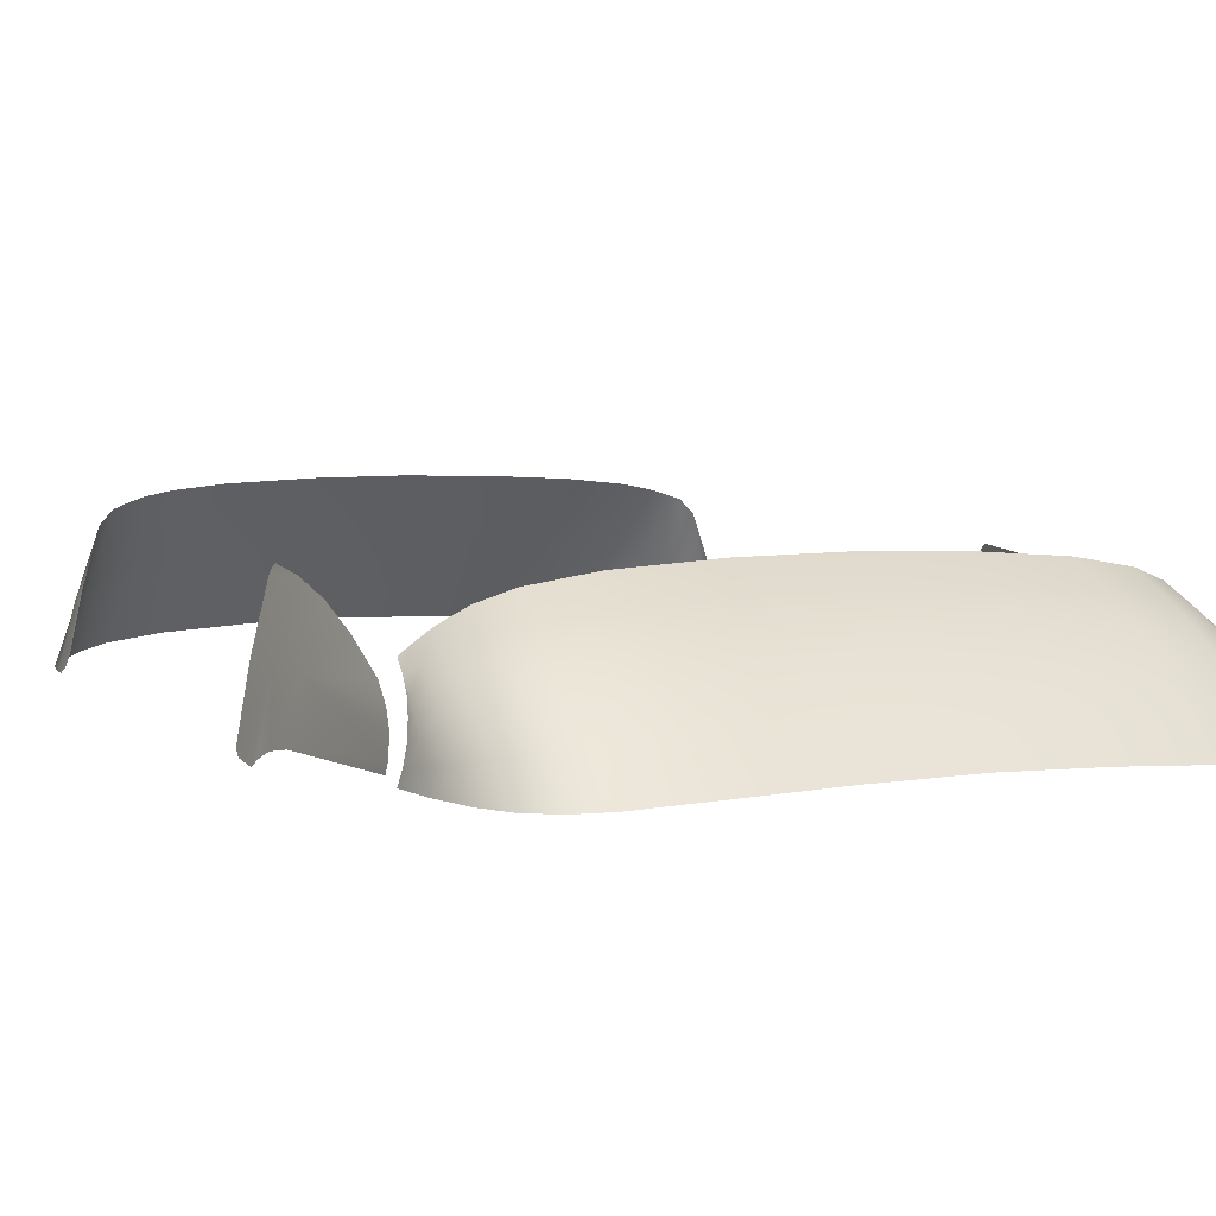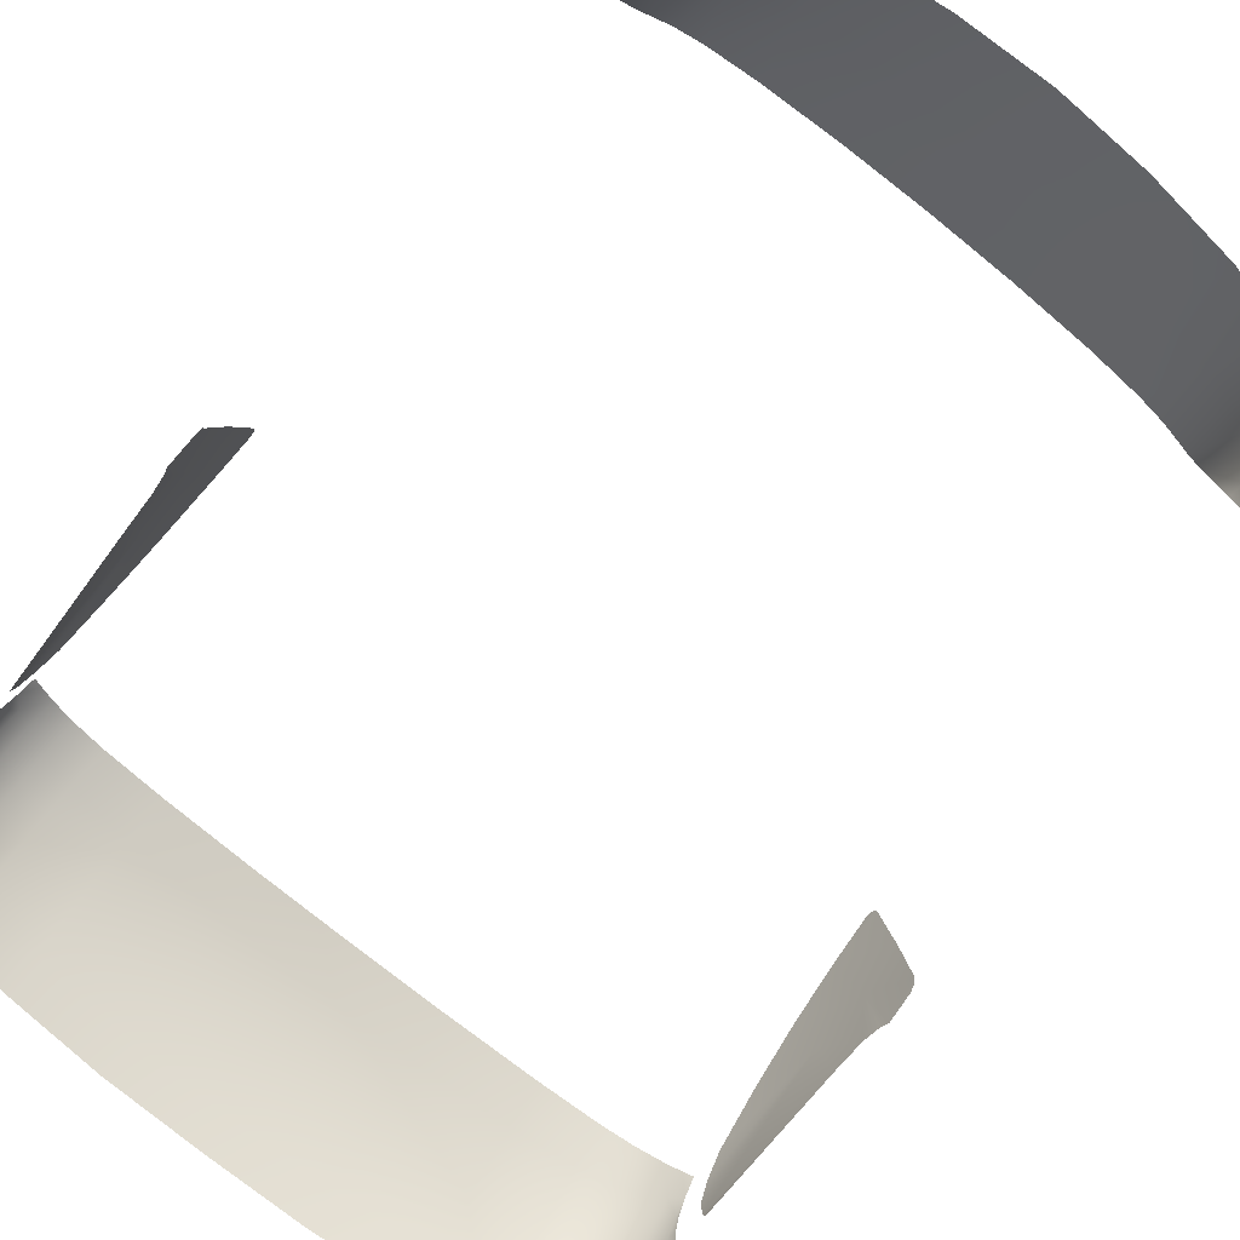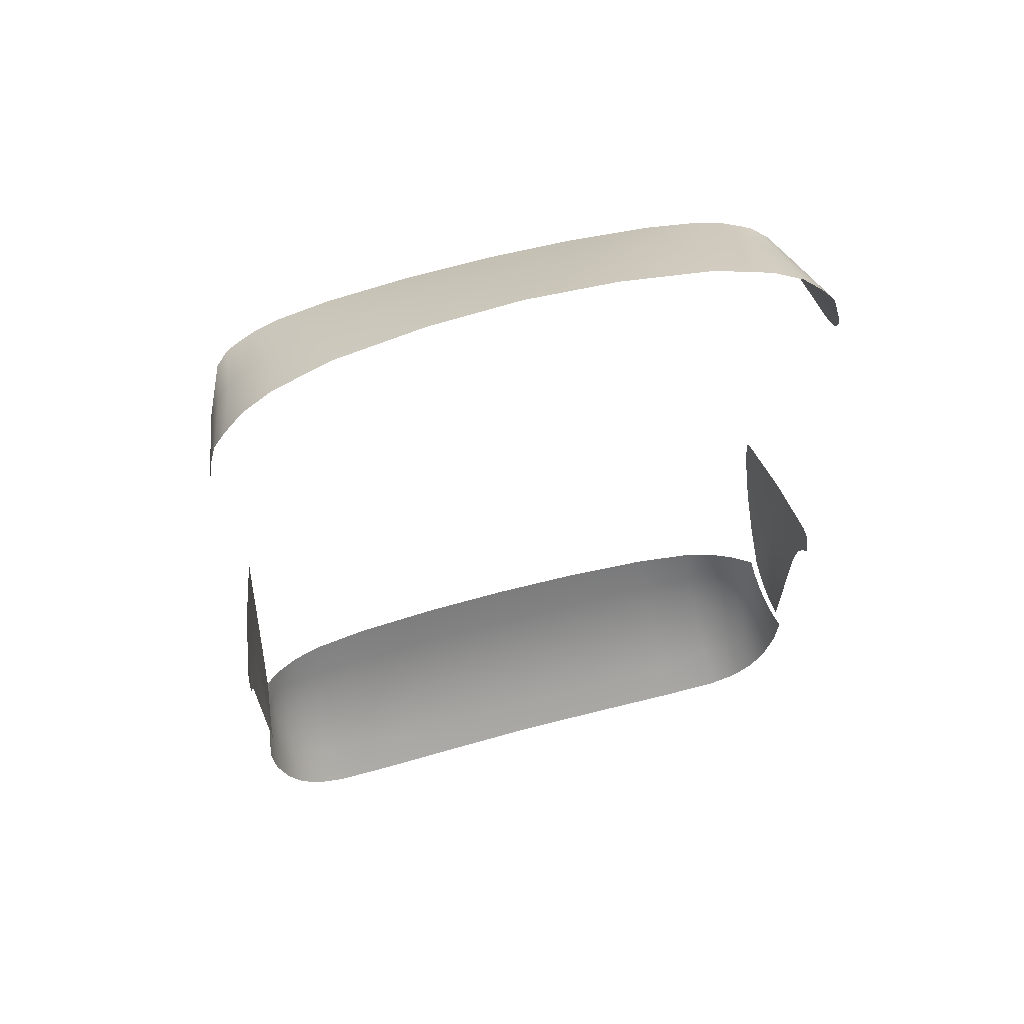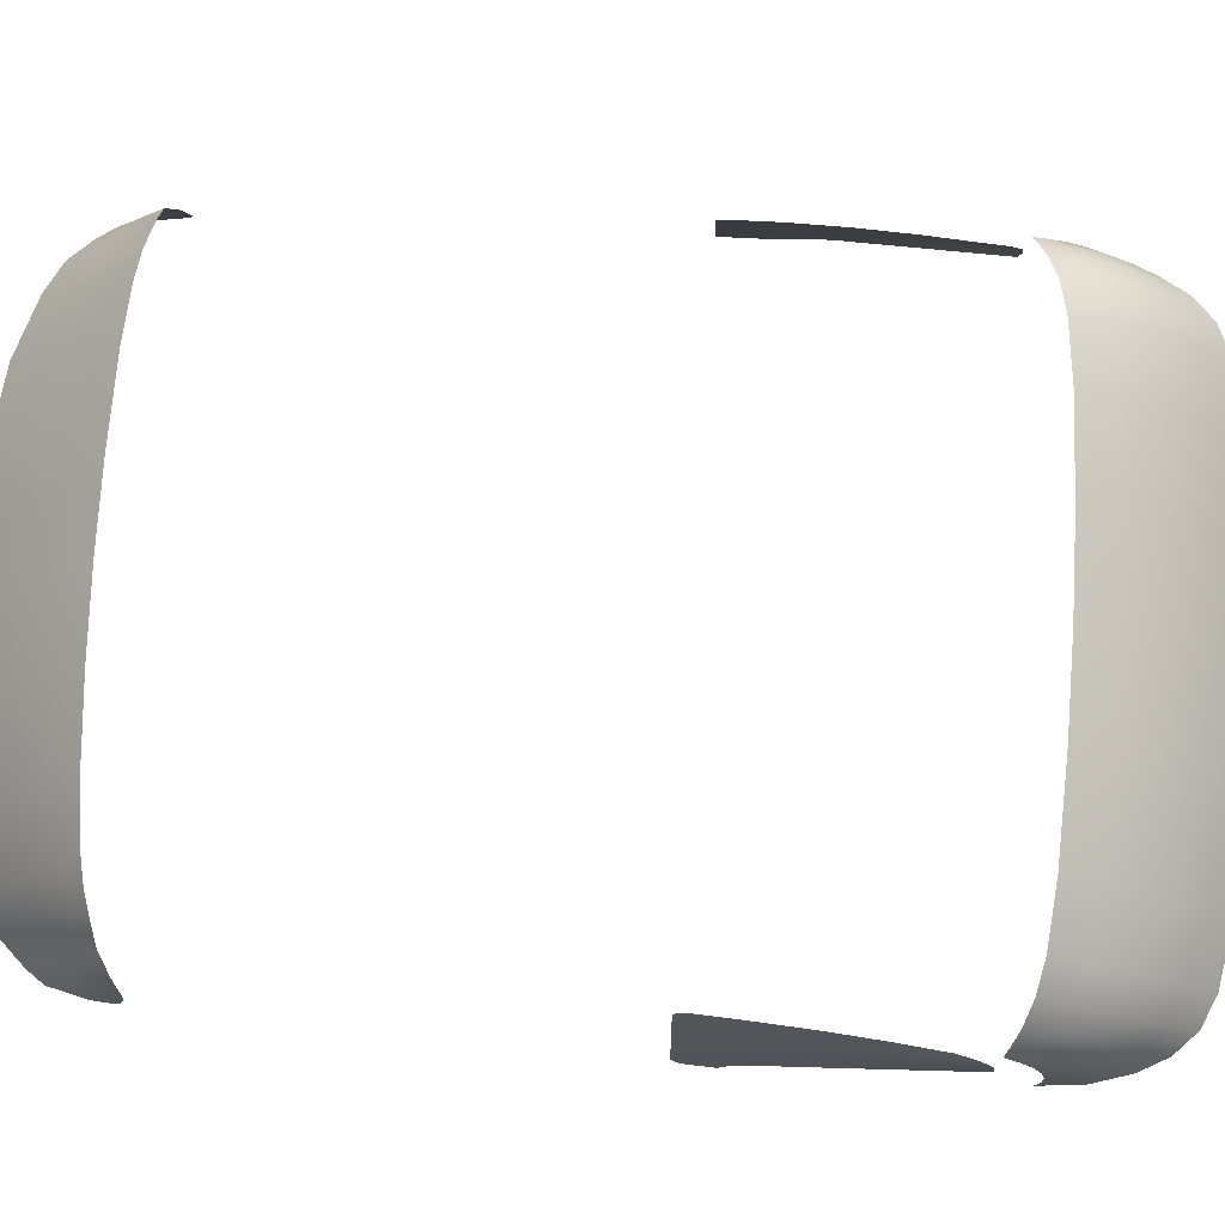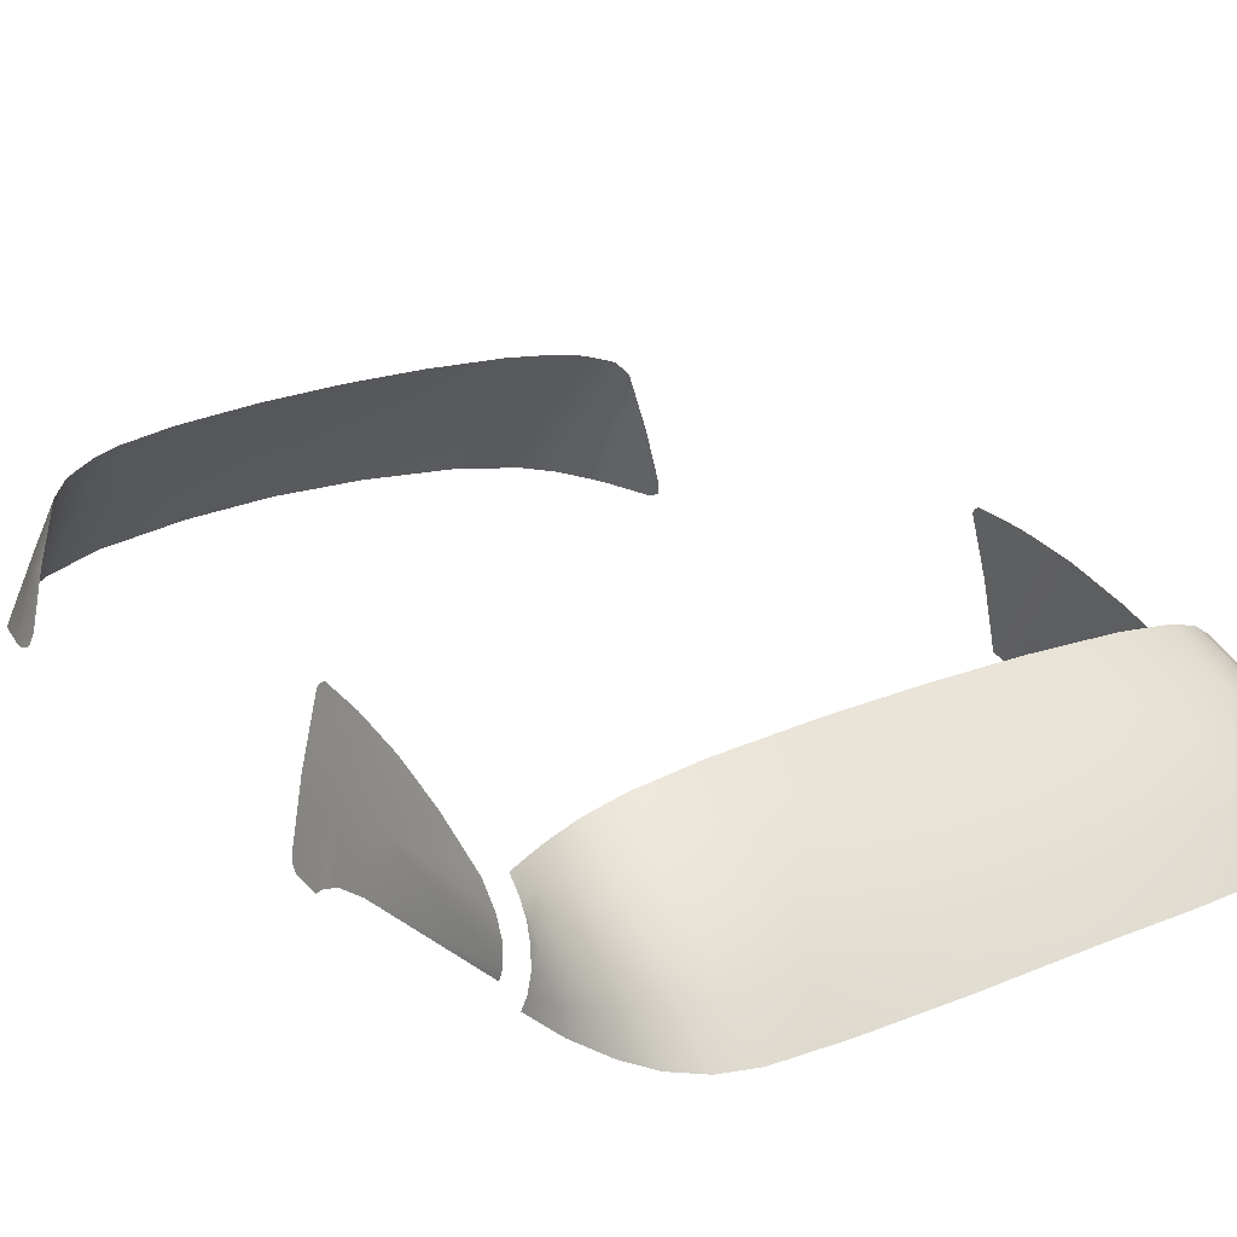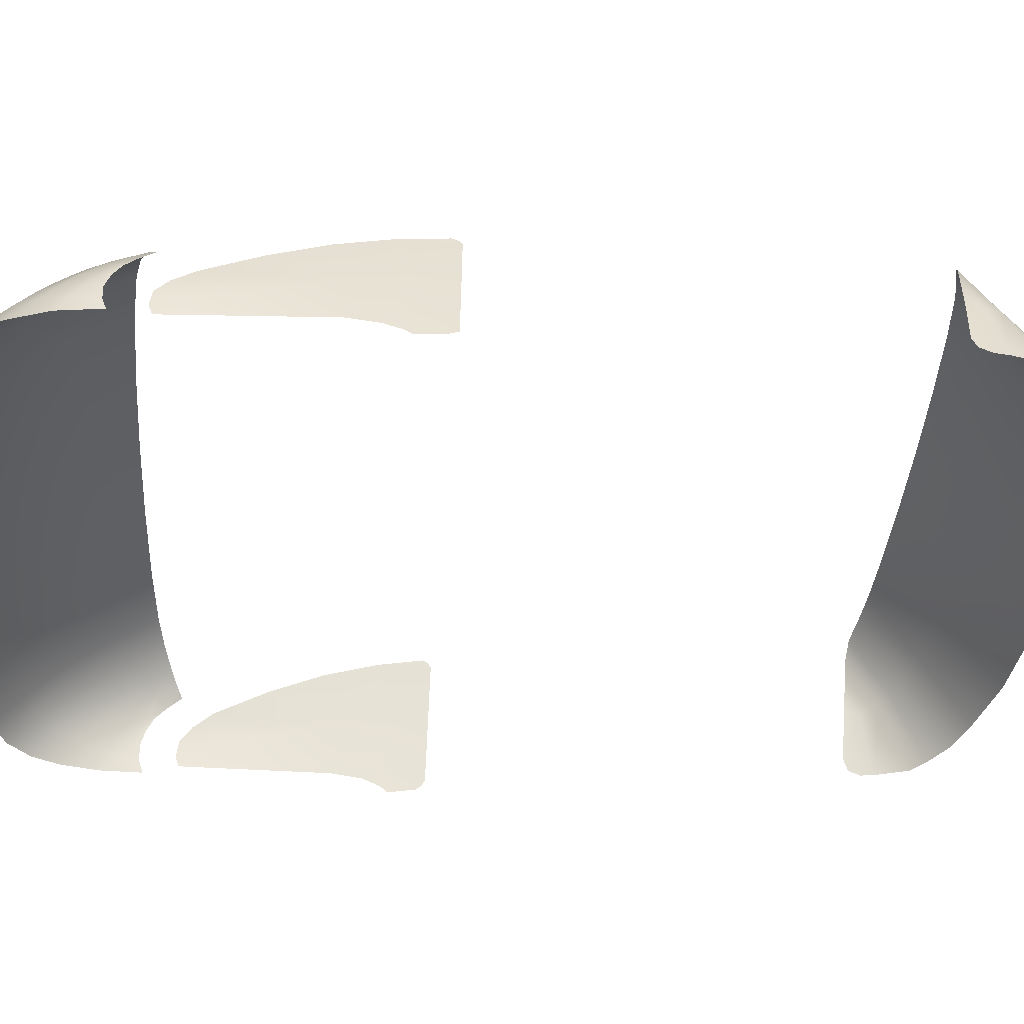
<metadata>
{"format":"obj","ext":"obj","renderer":"f3d","projection":"perspective","resolution":1024,"background":"white","views":[{"elev":3.9,"azim":151.6,"up":"+Y"},{"elev":-79.5,"azim":-38.4,"up":"+Y"},{"elev":63.3,"azim":-15.4,"up":"+Z"},{"elev":78.9,"azim":93.4,"up":"+Y"},{"elev":20.9,"azim":143.0,"up":"+Y"},{"elev":-38.7,"azim":-93.9,"up":"+Y"}]}
</metadata>
<code>
o windows_x0_window_f
v -29.34 12.86 26.98
v -29.33 12.38 28.1
v -29.18 12.37 29.31
v -28.02 18.14 28.22
v -27.98 18.78 26.84
v -29.1 13.98 26.56
v -26.42 23.77 27.13
v -27.02 18.86 29.94
v -28.37 12.48 32.52
v -25.24 24.96 27.36
v -27.23 12.78 34.02
v -25.29 13.26 35.93
v -24.22 25.34 27.63
v -25.93 19.24 30.82
v -22.51 13.8 37.34
v -22.53 25.86 28.05
v -24.1 19.79 31.99
v -21.47 20.35 32.88
v -20.09 26.32 28.42
v -17.03 14.33 39.1
v -16.27 20.9 33.95
v -8.131 21.32 34.68
v -15.26 26.79 28.81
v -8.506 14.75 40.25
v -7.9e-05 21.46 34.93
v 0 27.24 29.19
v -7.629 27.14 29.1
v 7.629 27.14 29.1
v -3.9e-05 14.88 40.68
v 8.506 14.75 40.25
v 15.26 26.79 28.81
v 8.131 21.32 34.68
v 16.27 20.9 33.95
v 20.09 26.32 28.42
v 17.03 14.33 39.1
v 22.51 13.8 37.34
v 21.47 20.35 32.88
v 22.53 25.86 28.05
v 24.1 19.79 31.99
v 25.93 19.24 30.82
v 25.29 13.26 35.93
v 27.23 12.78 34.02
v 25.24 24.96 27.36
v 24.22 25.34 27.63
v 27.02 18.86 29.94
v 28.37 12.48 32.52
v 26.42 23.77 27.13
v 29.18 12.37 29.31
v 28.02 18.14 28.22
v 27.98 18.78 26.84
v 29.1 13.98 26.56
v 29.33 12.38 28.1
v 29.34 12.86 26.98
v -28.4 22.08 -12.22
v -28.3 22.53 -12.53
v -28.27 22.78 -13.03
v -28.5 22.23 -17.22
v -28.8 21 -22.21
v -29.82 16.58 -12.32
v -30.05 16.02 -16.52
v -31.08 10.15 -13.27
v -30.98 10.53 -12.42
v -31.22 9.82 -15.86
v -30.85 11.08 -12.43
v -30.95 11.07 -18.26
v -31.07 10.39 -16.59
v -29.16 19.14 -27.24
v -29.57 16.78 -32.19
v -30.04 16.23 -21.87
v -29.93 15.3 -34.16
v -30.22 13.86 -35.27
v -30.44 11.32 -35.14
v -30.9 11.47 -21.1
v -30.42 12.26 -35.49
v 28.27 22.78 -13.03
v 28.3 22.53 -12.53
v 28.4 22.08 -12.22
v 28.5 22.23 -17.22
v 30.05 16.02 -16.52
v 29.82 16.58 -12.32
v 28.8 21 -22.21
v 30.98 10.52 -12.74
v 31.08 10.15 -13.27
v 31.22 9.82 -15.86
v 30.85 11.08 -12.43
v 31.07 10.39 -16.59
v 30.95 11.07 -18.26
v 30.04 16.23 -21.87
v 29.16 19.14 -27.24
v 29.57 16.78 -32.19
v 29.93 15.3 -34.16
v 30.22 13.86 -35.27
v 30.9 11.47 -21.1
v 30.44 11.32 -35.14
v 30.42 12.26 -35.49
v 29.05 19.07 -35.75
v 29.76 18.37 -35.35
v 29.25 18.08 -37.74
v 27.81 20.14 -36.35
v 28.04 18.9 -38.77
v 22.82 22.39 -37.6
v 25.73 21.4 -37.05
v 17.26 23.27 -38.08
v 17.48 21.19 -41.51
v 8.729 21.62 -42.06
v 8.613 23.83 -38.4
v -8.613 23.83 -38.4
v -7.9e-05 24 -38.49
v -8.729 21.62 -42.06
v -17.26 23.27 -38.08
v -17.48 21.19 -41.51
v -23.09 20.55 -40.75
v -22.82 22.39 -37.6
v -25.73 21.4 -37.05
v -28.04 18.9 -38.77
v -27.81 20.14 -36.35
v -29.76 18.37 -35.35
v -29.05 19.07 -35.75
v -30 17.36 -36.69
v -30.24 16.3 -37.76
v -30.5 15.07 -38.47
v -30.77 13.64 -38.9
v -30.6 13.88 -40.29
v -31.02 12.13 -38.83
v -30.87 10.83 -42.34
v -31.2 10.97 -38.44
v -29.85 10.64 -45.84
v -28.5 10.54 -48.39
v -26.56 13.58 -47.56
v -26.47 10.56 -50.41
v -23.59 13.81 -48.86
v -23.72 10.67 -51.61
v -17.87 14.01 -50.01
v -18.07 11.04 -52.6
v -9.063 11.52 -53.42
v -8.946 14.18 -50.97
v 8.946 14.18 -50.97
v 0 11.71 -53.59
v 9.063 11.52 -53.42
v 18.07 11.04 -52.6
v 17.87 14.01 -50.01
v 23.72 10.67 -51.61
v 28.5 10.54 -48.39
v 26.47 10.56 -50.41
v 29.85 10.64 -45.84
v 29.91 12.89 -43.62
v 30.87 10.83 -42.34
v 30.76 12.46 -41.19
v 31.2 10.97 -38.44
v 31.02 12.13 -38.83
v 30.77 13.64 -38.9
v 30.6 13.88 -40.29
v 30.5 15.07 -38.47
v 30.24 16.3 -37.76
v 30 17.36 -36.69
v 30.21 16.33 -38.05
v 29.41 17.06 -39.42
v 28.2 17.74 -40.66
v 26.14 18.49 -41.97
v 25.99 19.82 -39.9
v 23.22 19.07 -42.95
v 23.09 20.55 -40.75
v -3.9e-05 20.05 -44.67
v -3.9e-05 21.75 -42.22
v -8.788 19.95 -44.47
v -23.22 19.07 -42.95
v -26.14 18.49 -41.97
v -25.99 19.82 -39.9
v -28.2 17.74 -40.66
v -29.25 18.08 -37.74
v -30.21 16.33 -38.05
v -29.41 17.06 -39.42
v -30.4 15.19 -39.27
v -29.57 15.84 -40.95
v -30.76 12.46 -41.19
v -29.77 14.42 -42.32
v -29.91 12.89 -43.62
v -28.34 16.41 -42.42
v -26.27 17 -43.94
v -23.34 17.42 -45.05
v -28.55 14.88 -44.06
v -28.66 13.25 -45.64
v -26.44 15.36 -45.79
v -17.77 15.98 -48.06
v -23.47 15.69 -47
v -17.68 17.81 -46.03
v -17.59 19.58 -43.82
v -8.838 18.1 -46.8
v 8.838 18.1 -46.8
v 8.788 19.95 -44.47
v 17.59 19.58 -43.82
v 28.34 16.41 -42.42
v 29.57 15.84 -40.95
v 30.39 15.19 -39.27
v 28.55 14.88 -44.06
v 29.77 14.42 -42.32
v 28.66 13.25 -45.64
v 26.27 17 -43.94
v 26.56 13.58 -47.56
v 26.44 15.36 -45.79
v 23.34 17.42 -45.05
v 23.47 15.69 -47
v 23.59 13.81 -48.86
v 17.77 15.98 -48.06
v 17.68 17.81 -46.03
v -3.9e-05 18.19 -47.02
v 8.884 16.21 -48.92
v -3.9e-05 16.28 -49.16
v -3.9e-05 14.23 -51.24
v -8.885 16.21 -48.92
f 6 1 2
f 2 3 6
f 6 3 4
f 4 5 6
f 4 7 5
f 7 4 8
f 8 4 3
f 3 9 8
f 8 9 11
f 8 10 7
f 10 8 14
f 11 14 8
f 14 11 12
f 14 13 10
f 13 14 17
f 12 17 14
f 17 12 15
f 17 16 13
f 16 17 18
f 15 18 17
f 18 15 20
f 18 19 16
f 19 18 21
f 20 21 18
f 21 20 24
f 21 23 19
f 23 21 22
f 24 22 21
f 22 27 23
f 22 24 29
f 29 25 22
f 27 22 25
f 25 26 27
f 28 26 25
f 25 32 28
f 32 25 29
f 29 30 32
f 31 28 32
f 32 33 31
f 33 32 30
f 30 35 33
f 34 31 33
f 33 37 34
f 37 33 35
f 35 36 37
f 38 34 37
f 37 39 38
f 39 37 36
f 36 41 39
f 44 38 39
f 39 40 44
f 40 39 41
f 41 42 40
f 43 44 40
f 40 45 43
f 45 40 42
f 42 46 45
f 45 46 48
f 47 43 45
f 45 49 47
f 48 49 45
f 47 49 50
f 51 50 49
f 49 48 51
f 51 48 52
f 52 53 51
f 54 55 56
f 54 56 57
f 59 54 57
f 60 59 57
f 60 57 58
f 59 60 64
f 61 62 64
f 63 61 64
f 60 63 64
f 60 66 63
f 60 65 66
f 60 69 65
f 58 69 60
f 69 58 67
f 69 67 68
f 69 68 70
f 69 70 71
f 69 71 74
f 69 73 65
f 73 69 74
f 72 73 74
f 75 76 77
f 78 75 77
f 78 77 80
f 79 78 80
f 81 78 79
f 80 85 79
f 85 82 83
f 85 83 84
f 85 84 79
f 79 84 86
f 79 86 87
f 79 87 88
f 79 88 81
f 89 81 88
f 90 89 88
f 91 90 88
f 92 91 88
f 95 92 88
f 87 93 88
f 95 88 93
f 94 95 93
f 96 97 155
f 155 98 96
f 99 96 98
f 98 100 99
f 102 99 100
f 100 160 102
f 102 160 162
f 162 101 102
f 101 162 104
f 104 103 101
f 103 104 105
f 105 106 103
f 106 105 164
f 164 108 106
f 107 108 164
f 164 109 107
f 110 107 109
f 109 111 110
f 113 110 111
f 111 112 113
f 114 113 112
f 112 168 114
f 114 168 115
f 115 116 114
f 116 115 170
f 170 118 116
f 119 117 118
f 118 170 119
f 171 119 170
f 119 171 120
f 121 120 171
f 171 173 121
f 122 121 173
f 173 123 122
f 124 122 123
f 123 175 124
f 126 124 175
f 175 125 126
f 125 175 177
f 177 127 125
f 127 177 182
f 182 128 127
f 128 182 129
f 129 130 128
f 130 129 131
f 131 132 130
f 132 131 133
f 133 134 132
f 135 134 133
f 133 136 135
f 138 135 136
f 136 209 138
f 138 209 137
f 137 139 138
f 139 137 141
f 141 140 139
f 142 140 141
f 141 203 142
f 144 142 203
f 203 199 144
f 143 144 199
f 199 197 143
f 145 143 197
f 197 146 145
f 147 145 146
f 146 148 147
f 149 147 148
f 148 150 149
f 150 148 152
f 152 151 150
f 151 152 194
f 194 153 151
f 153 194 156
f 156 154 153
f 155 154 156
f 98 155 156
f 156 157 98
f 157 156 194
f 100 98 157
f 157 158 100
f 160 100 158
f 158 159 160
f 162 160 159
f 159 161 162
f 104 162 161
f 161 191 104
f 105 104 191
f 191 190 105
f 164 105 190
f 190 163 164
f 164 163 165
f 165 109 164
f 109 165 187
f 187 111 109
f 111 187 166
f 166 112 111
f 112 166 167
f 167 168 112
f 168 167 169
f 169 115 168
f 115 169 172
f 172 170 115
f 170 172 171
f 173 171 172
f 172 174 173
f 174 172 169
f 123 173 174
f 174 176 123
f 175 123 176
f 176 177 175
f 177 176 181
f 181 182 177
f 176 174 178
f 169 178 174
f 178 181 176
f 178 169 167
f 167 179 178
f 181 178 179
f 179 167 166
f 166 180 179
f 180 166 187
f 179 183 181
f 182 181 183
f 183 179 180
f 183 129 182
f 129 183 185
f 180 185 183
f 185 131 129
f 131 185 184
f 184 133 131
f 185 180 186
f 186 184 185
f 187 186 180
f 188 186 187
f 184 186 188
f 187 165 188
f 206 188 165
f 165 163 206
f 189 206 163
f 163 190 189
f 205 189 190
f 190 191 205
f 201 205 191
f 191 161 201
f 198 201 161
f 161 159 198
f 192 198 159
f 159 158 192
f 193 192 158
f 158 157 193
f 194 193 157
f 193 194 152
f 152 196 193
f 192 193 196
f 196 152 148
f 148 146 196
f 195 196 146
f 196 195 192
f 198 192 195
f 146 197 195
f 200 195 197
f 195 200 198
f 201 198 200
f 197 199 200
f 202 200 199
f 200 202 201
f 205 201 202
f 199 203 202
f 204 202 203
f 202 204 205
f 189 205 204
f 203 141 204
f 207 204 141
f 204 207 189
f 206 189 207
f 141 137 207
f 208 207 137
f 207 208 206
f 137 209 208
f 210 208 209
f 206 208 210
f 210 188 206
f 188 210 184
f 133 184 210
f 210 136 133
f 209 136 210

</code>
